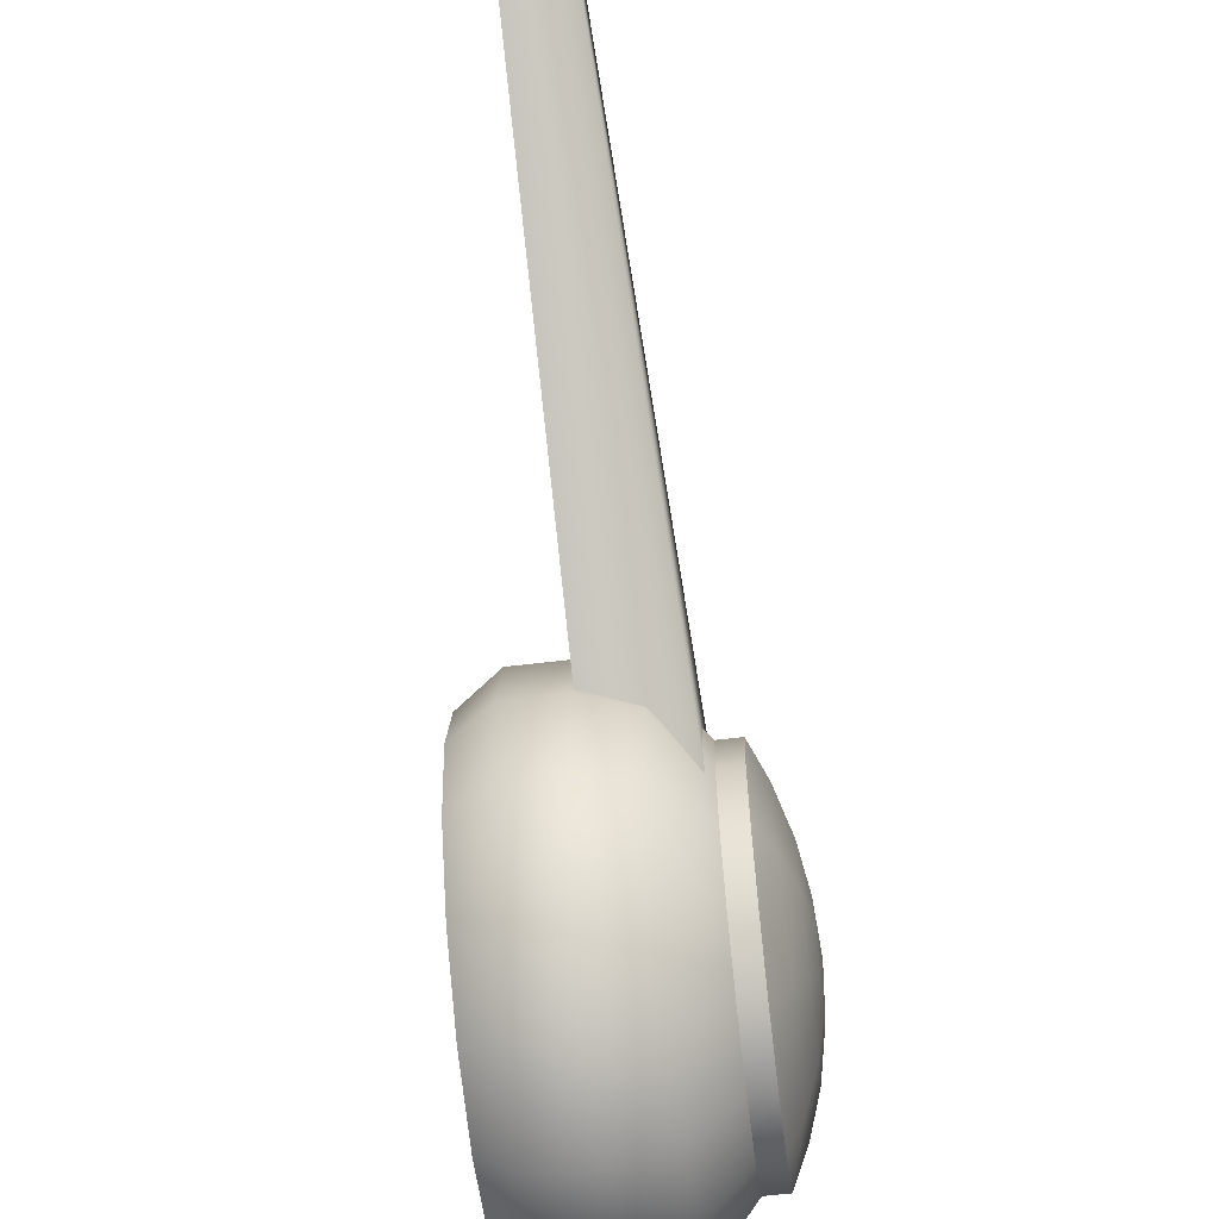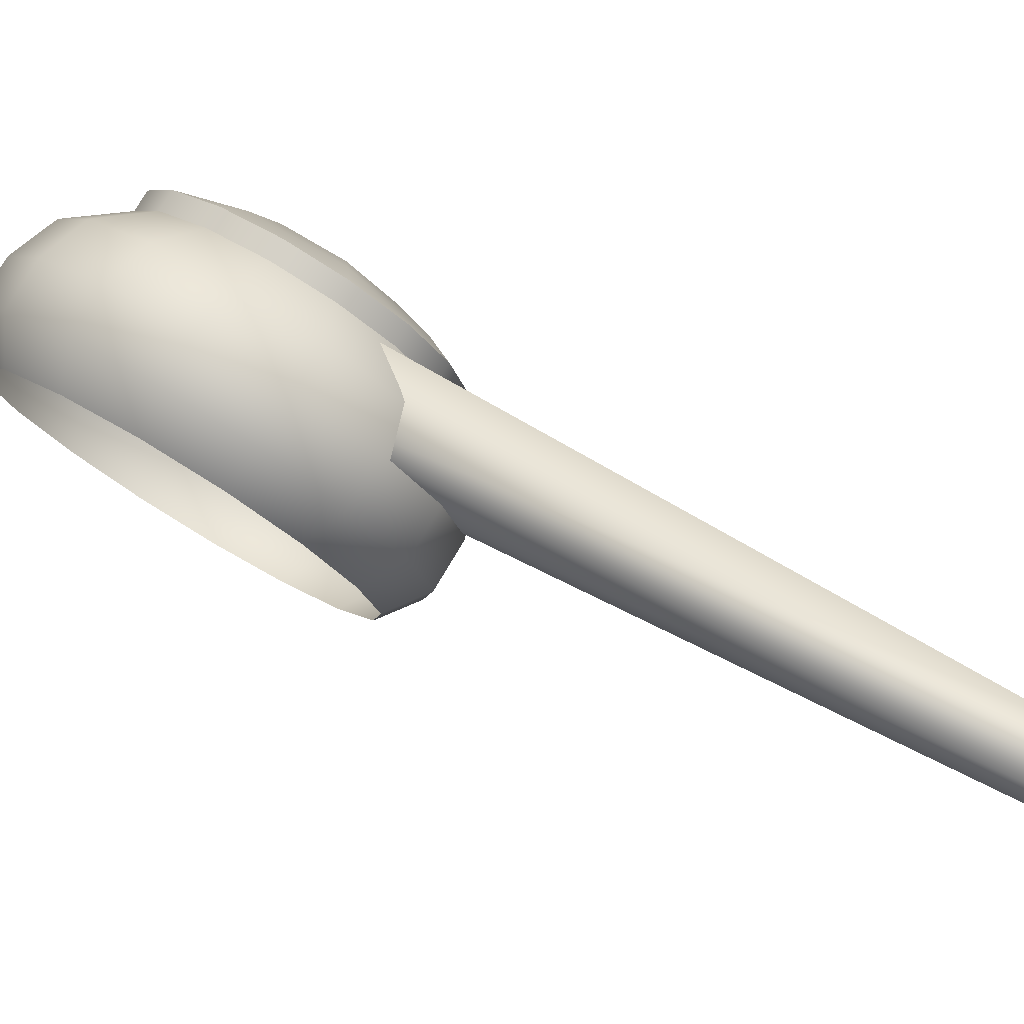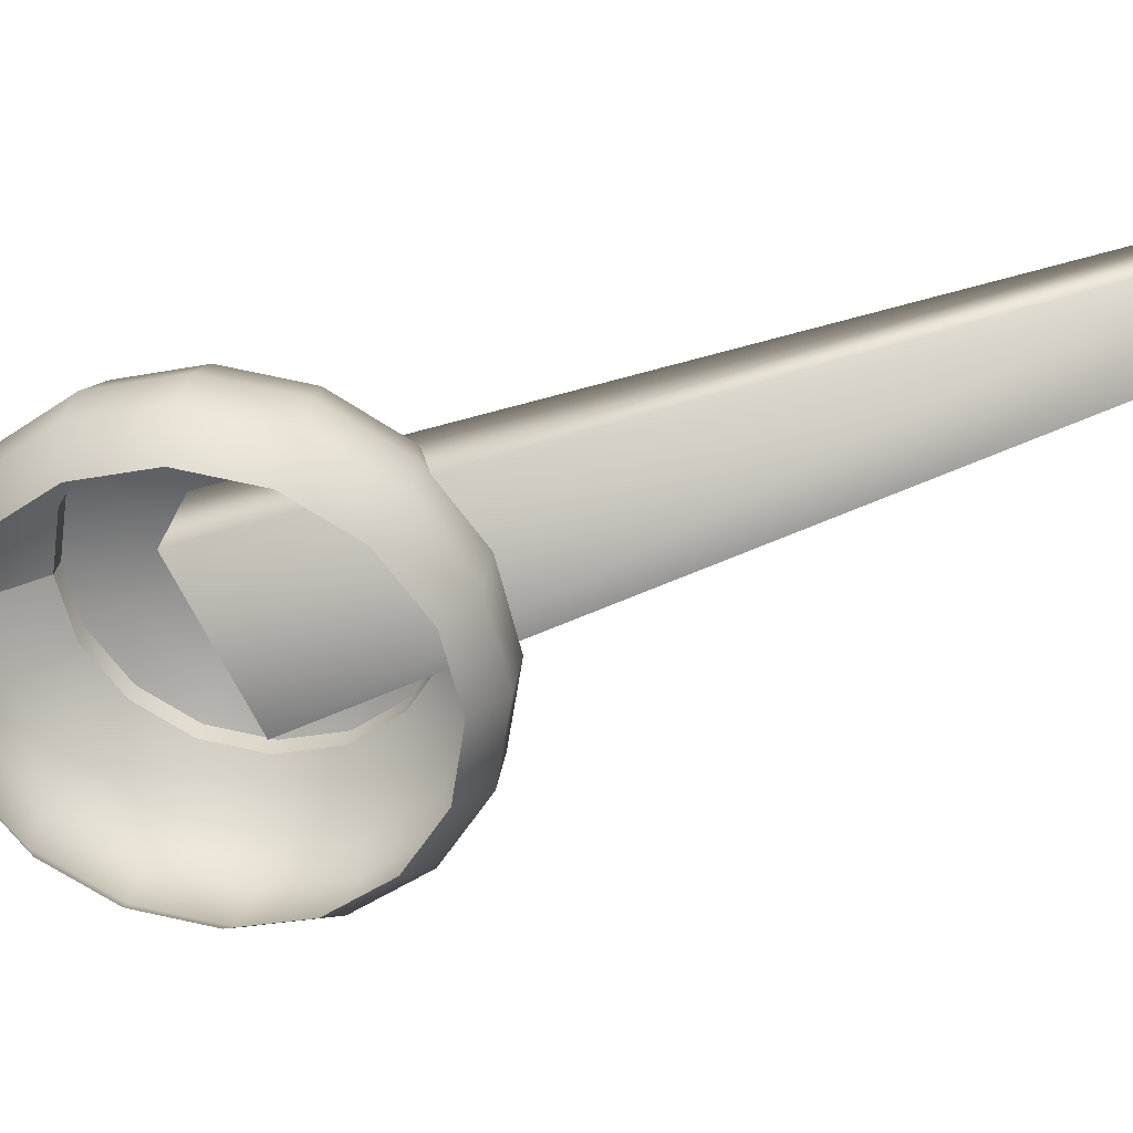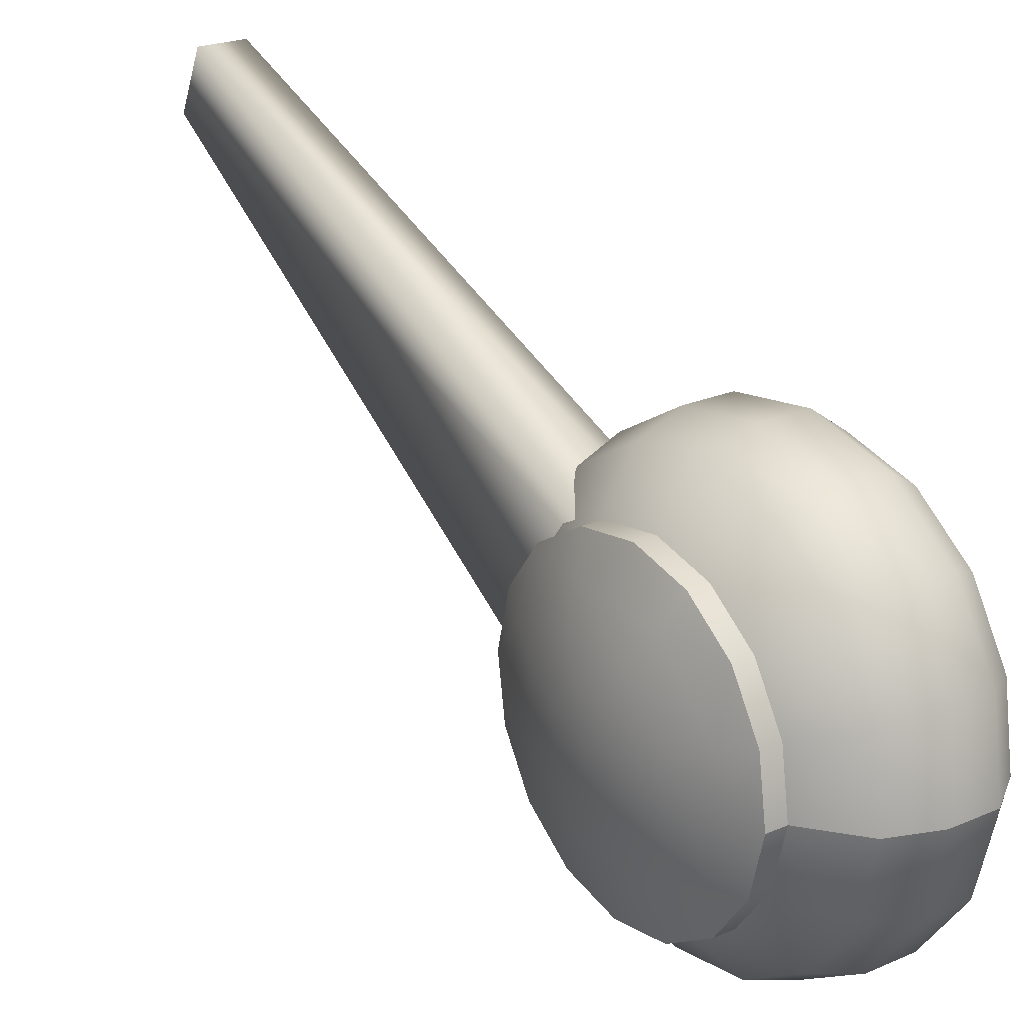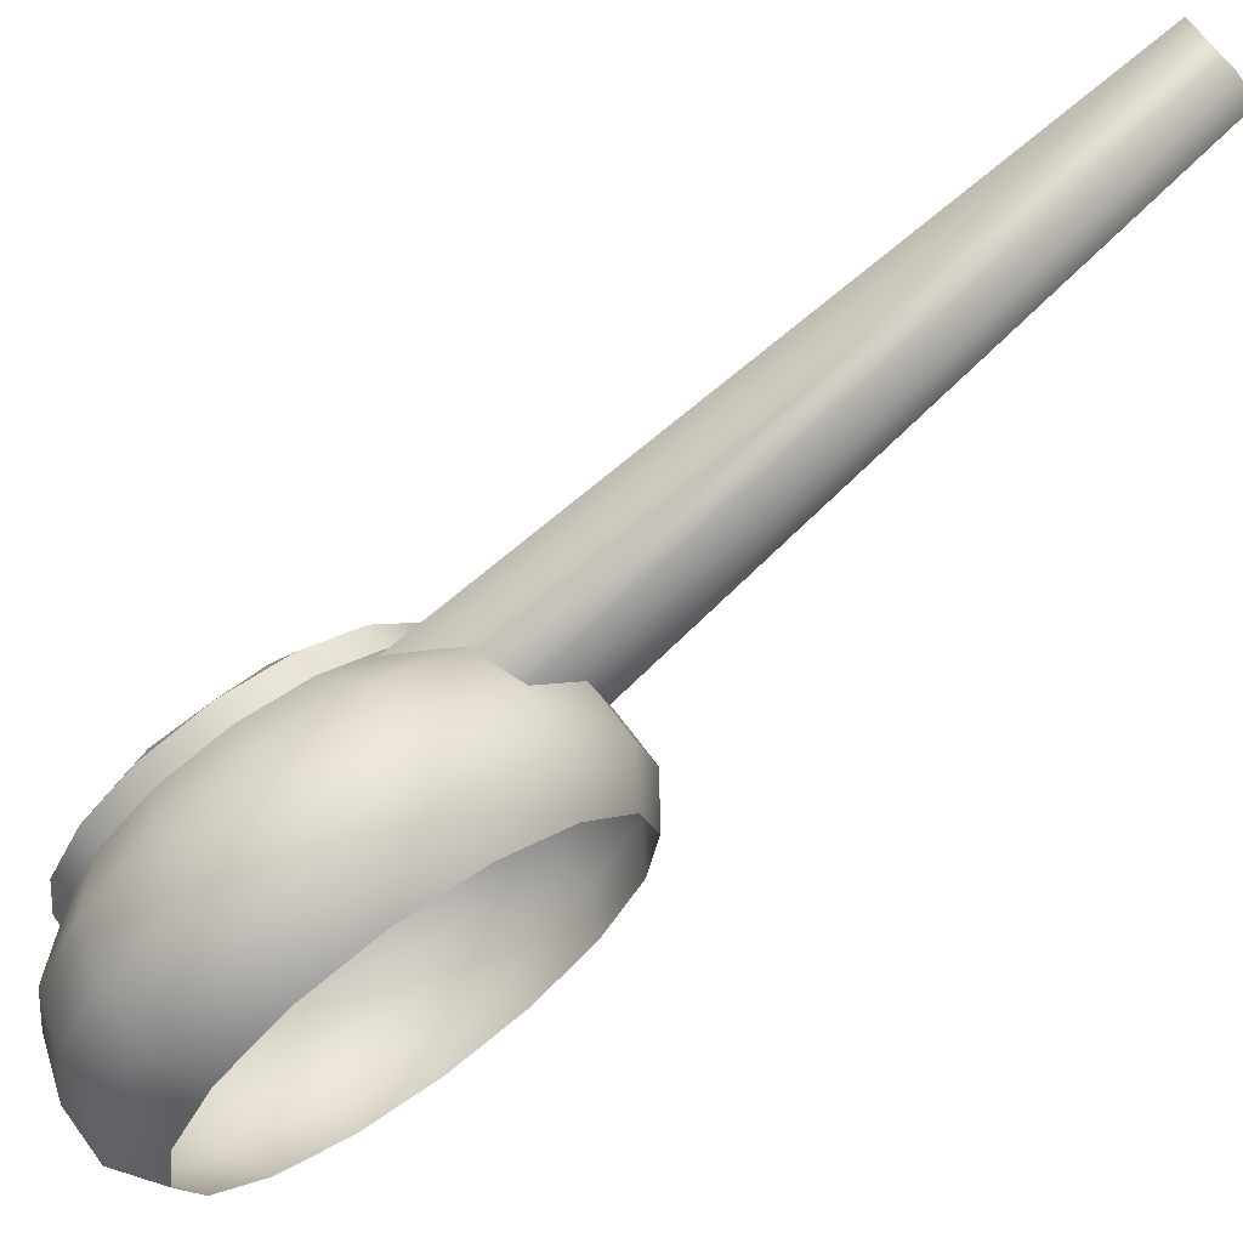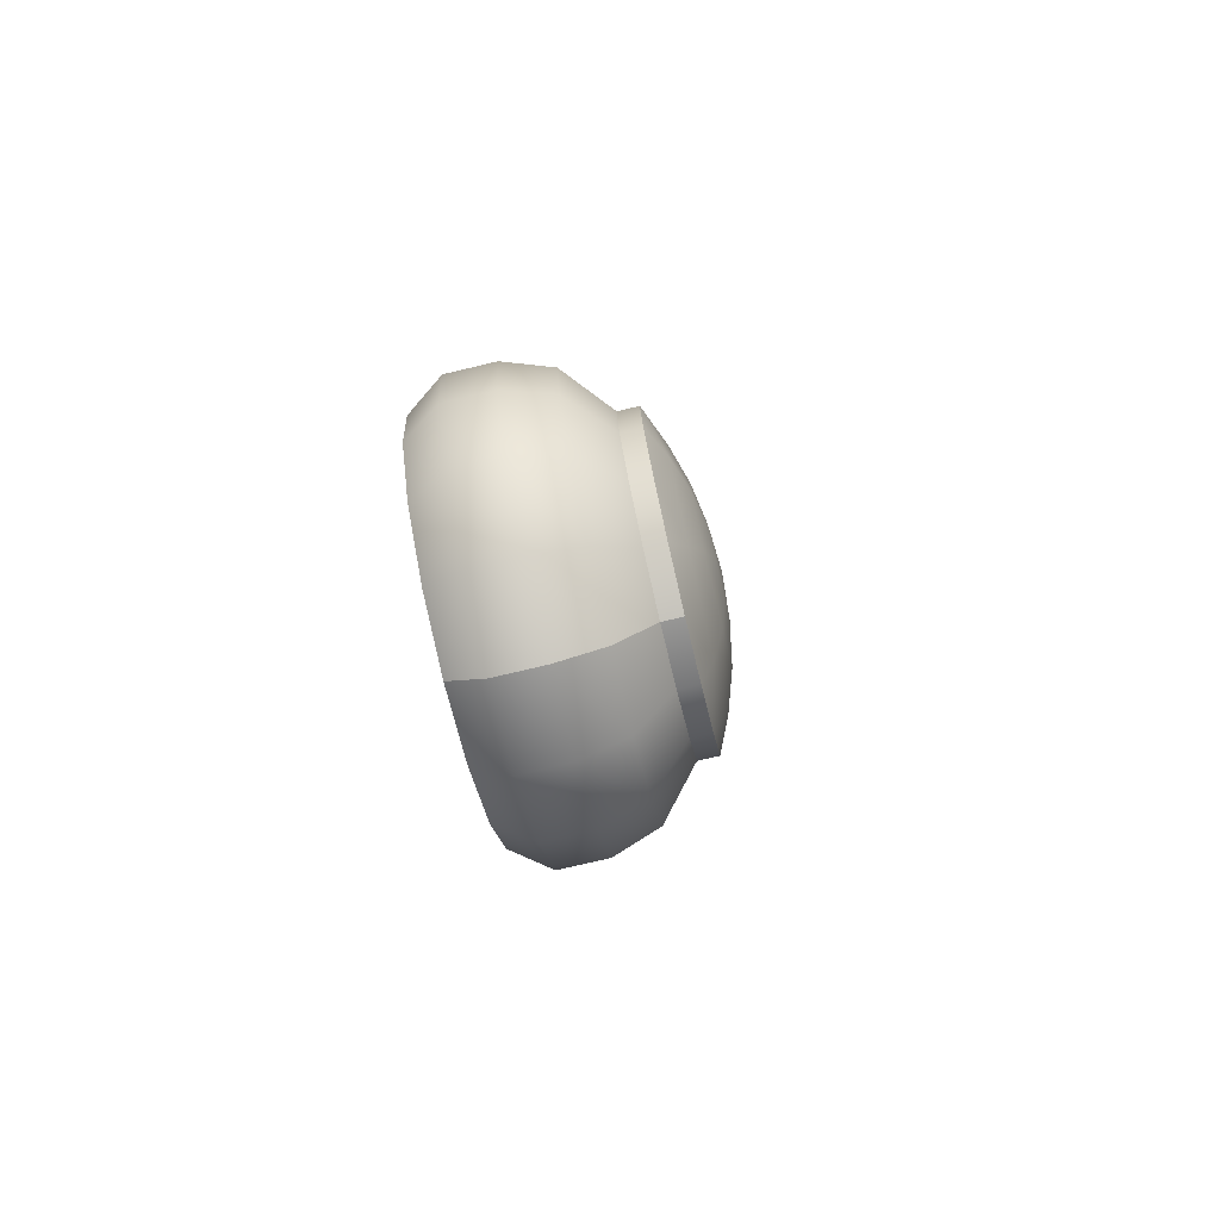
<metadata>
{"format":"obj","ext":"obj","renderer":"f3d","projection":"perspective","resolution":1024,"background":"white","views":[{"elev":-62.2,"azim":6.9,"up":"+Y"},{"elev":78.9,"azim":-59.1,"up":"+Y"},{"elev":30.6,"azim":-81.7,"up":"+Y"},{"elev":23.4,"azim":144.2,"up":"+Y"},{"elev":67.9,"azim":-126.5,"up":"+Y"},{"elev":-76.4,"azim":13.3,"up":"+Z"}]}
</metadata>
<code>
g Toys_4_robot1_head_ear_L
v 0.01612 -0.001857 -0.04253
v 0.02166 -0.01799 -0.03858
v 0.02166 -0.001857 -0.04253
v 0.01612 -0.01799 -0.03858
v 0.02166 -0.03139 -0.02876
v 0.01612 -0.03139 -0.02876
v 0.02166 -0.04 -0.01456
v 0.01612 -0.04 -0.01456
v 0.02166 -0.04253 0.001856
v 0.01612 -0.04253 0.001857
v 0.02166 -0.03858 0.01799
v 0.01612 -0.03858 0.01799
v 0.02166 -0.02876 0.03139
v 0.01612 -0.02876 0.03139
v 0.02166 -0.01456 0.04001
v 0.01612 -0.01456 0.04001
v 0.02166 0.001857 0.04253
v 0.01612 0.001857 0.04253
v 0.02166 0.01799 0.03858
v 0.01612 0.01799 0.03858
v 0.02166 0.03139 0.02876
v 0.01612 0.03139 0.02876
v 0.02166 0.04 0.01456
v 0.01612 0.04 0.01456
v 0.02166 0.04253 -0.001857
v 0.01612 0.04253 -0.001857
v 0.02166 0.03858 -0.01799
v 0.01612 0.03858 -0.01799
v 0.02166 0.02876 -0.03139
v 0.01612 0.02876 -0.03139
v 0.02166 0.01456 -0.04
v 0.01612 0.01456 -0.04
v 0.02166 -0.001857 -0.04253
v 0.01612 -0.001857 -0.04253
v -0.0214 -0.002625 -0.06015
v -0.03166 0.01807 -0.04963
v -0.03166 -0.002303 -0.05277
v -0.0214 0.02059 -0.05658
v -0.03166 0.03568 -0.03894
v -0.008015 -0.002625 -0.06015
v -0.0214 0.04068 -0.04439
v -0.03166 0.04787 -0.02232
v -0.008015 0.02059 -0.05658
v -0.0214 0.05457 -0.02544
v -0.03166 0.05277 -0.002304
v 0.005047 0.01902 -0.05227
v 0.005047 -0.002426 -0.05557
v -0.008015 0.04068 -0.04439
v -0.0214 0.06015 -0.002626
v -0.03166 0.04963 0.01807
v 0.01612 0.01456 -0.04
v 0.01612 -0.001857 -0.04253
v 0.01612 0.02876 -0.03139
v 0.005047 0.03758 -0.04101
v 0.01612 0.03858 -0.01799
v 0.005047 0.05041 -0.02351
v 0.01612 0.04253 -0.001857
v -0.008015 0.05457 -0.02544
v 0.005047 0.05557 -0.002427
v 0.01612 0.04 0.01456
v -0.008015 0.06015 -0.002626
v 0.005047 0.05227 0.01902
v 0.01612 0.03139 0.02876
v -0.0214 0.05658 0.02059
v -0.03166 0.03894 0.03568
v -0.008015 0.05658 0.02059
v 0.005047 0.04101 0.03758
v 0.01612 0.01799 0.03858
v -0.0214 0.04439 0.04068
v -0.03166 0.02232 0.04787
v -0.008015 0.04439 0.04068
v 0.005047 0.02351 0.05041
v 0.01612 0.001857 0.04253
v -0.0214 0.02544 0.05457
v -0.03166 0.002304 0.05277
v -0.008015 0.02544 0.05457
v 0.005047 0.002427 0.05557
v 0.01612 -0.01456 0.04001
v -0.0214 0.002626 0.06015
v -0.03166 -0.01807 0.04963
v -0.008015 0.002626 0.06015
v 0.005047 -0.01902 0.05227
v 0.01612 -0.02876 0.03139
v -0.0214 -0.02059 0.05658
v -0.03166 -0.03568 0.03894
v -0.008015 -0.02059 0.05658
v 0.005047 -0.03758 0.04101
v 0.01612 -0.03858 0.01799
v -0.0214 -0.04067 0.04439
v -0.03166 -0.04787 0.02232
v -0.008015 -0.04067 0.04439
v 0.005047 -0.05041 0.02351
v 0.01612 -0.04253 0.001857
v -0.0214 -0.05457 0.02544
v -0.03166 -0.05277 0.002303
v -0.008015 -0.05457 0.02544
v 0.005047 -0.05557 0.002427
v 0.01612 -0.04 -0.01456
v -0.0214 -0.06015 0.002626
v -0.03166 -0.04963 -0.01807
v -0.008015 -0.06015 0.002626
v 0.005047 -0.05227 -0.01902
v 0.01612 -0.03139 -0.02876
v -0.0214 -0.05658 -0.02059
v -0.03166 -0.03894 -0.03568
v -0.008015 -0.05658 -0.02059
v 0.005047 -0.04101 -0.03758
v 0.01612 -0.01799 -0.03858
v -0.0214 -0.04439 -0.04067
v -0.03166 -0.02232 -0.04787
v -0.008015 -0.04439 -0.04067
v 0.005047 -0.02351 -0.05041
v 0.01612 -0.001857 -0.04253
v 0.005047 -0.002426 -0.05557
v -0.0214 -0.02544 -0.05457
v -0.03166 -0.002303 -0.05277
v -0.0214 -0.002625 -0.06015
v -0.008015 -0.02544 -0.05457
v -0.008015 -0.002625 -0.06015
v 0.005379 0.08001 0.1953
v -0.007943 0.09798 0.1869
v 0.005379 0.09798 0.1869
v -0.007943 0.08001 0.1953
v -0.007298 -0.02276 0.007477
v -0.007298 0.0202 -0.01255
v 0.005379 0.09798 0.1869
v 0.0165 0.0202 -0.01255
v 0.005379 0.08001 0.1953
v 0.0165 -0.02276 0.007477
v -0.007943 0.08001 0.1953
v -0.007298 -0.02276 0.007477
v 0.02561 0.01425 0.0306
v 0.02166 0.01799 0.03858
v 0.02166 0.03139 0.02876
v 0.02166 0.001857 0.04253
v 0.02576 0.03153 0.01092
v 0.02166 0.04 0.01456
v 0.02166 0.04253 -0.001857
v 0.02562 -0.01148 0.03172
v 0.02166 -0.01456 0.04001
v 0.02166 -0.02876 0.03139
v 0.0259 -0.02998 0.0138
v 0.02166 -0.03858 0.01799
v 0.02166 -0.04253 0.001856
v 0.02565 0.03037 -0.01447
v 0.02166 0.03858 -0.01799
v 0.02166 0.02876 -0.03139
v 0.0258 -0.03131 -0.01124
v 0.02166 -0.04 -0.01456
v 0.02166 -0.03139 -0.02876
v 0.02544 0.01239 -0.03185
v 0.02166 0.01456 -0.04
v 0.02166 -0.001857 -0.04253
v 0.02563 -0.01423 -0.03056
v 0.02166 -0.01799 -0.03858
v 0.0289 0.008083 -0.02165
v 0.02899 0.02092 -0.008845
v 0.0288 -0.01037 -0.02113
v 0.02889 -0.02188 -0.007643
v 0.02893 0.0216 0.007925
v 0.02897 0.009516 0.02075
v 0.02886 -0.008689 0.0216
v 0.02899 -0.02073 0.009314
v 0.0309 0.01049 -0.005281
v 0.03088 0.003706 -0.01133
v 0.03166 3.052e-07 3.815e-07
v 0.03089 0.01107 0.004196
v 0.0309 -0.005114 -0.01058
v 0.03088 0.005241 0.01069
v 0.03089 -0.01111 -0.003989
v 0.0309 -0.004086 0.01096
v 0.03085 -0.01103 0.005079
g Toys_4_robot1_head_ear_L_0
f 3 2 1
f 2 4 1
f 2 5 4
f 5 6 4
f 5 7 6
f 7 8 6
f 7 9 8
f 9 10 8
f 9 11 10
f 11 12 10
f 11 13 12
f 13 14 12
f 13 15 14
f 15 16 14
f 15 17 16
f 17 18 16
f 17 19 18
f 19 20 18
f 19 21 20
f 21 22 20
f 21 23 22
f 23 24 22
f 23 25 24
f 25 26 24
f 25 27 26
f 27 28 26
f 27 29 28
f 29 30 28
f 29 31 30
f 31 32 30
f 31 33 32
f 33 34 32
f 37 36 35
f 36 38 35
f 36 39 38
f 35 38 40
f 39 41 38
f 39 42 41
f 38 43 40
f 38 41 43
f 42 44 41
f 42 45 44
f 43 46 40
f 46 47 40
f 41 48 43
f 41 44 48
f 45 49 44
f 45 50 49
f 46 51 47
f 51 52 47
f 53 51 46
f 54 46 43
f 54 53 46
f 48 54 43
f 55 53 54
f 56 55 54
f 56 54 48
f 57 55 56
f 44 58 48
f 58 56 48
f 44 49 58
f 59 57 56
f 59 56 58
f 60 57 59
f 49 61 58
f 61 59 58
f 62 60 59
f 62 59 61
f 63 60 62
f 49 64 61
f 50 64 49
f 50 65 64
f 66 62 61
f 64 66 61
f 67 63 62
f 67 62 66
f 68 63 67
f 65 69 64
f 64 69 66
f 65 70 69
f 71 67 66
f 69 71 66
f 72 68 67
f 72 67 71
f 73 68 72
f 70 74 69
f 69 74 71
f 74 70 75
f 76 72 71
f 74 76 71
f 77 73 72
f 77 72 76
f 78 73 77
f 79 74 75
f 75 80 79
f 76 74 81
f 81 77 76
f 74 79 81
f 82 78 77
f 82 77 81
f 83 78 82
f 80 84 79
f 79 84 81
f 80 85 84
f 86 82 81
f 84 86 81
f 87 83 82
f 87 82 86
f 88 83 87
f 85 89 84
f 84 89 86
f 85 90 89
f 91 87 86
f 89 91 86
f 92 88 87
f 92 87 91
f 93 88 92
f 90 94 89
f 89 94 91
f 90 95 94
f 96 92 91
f 94 96 91
f 97 93 92
f 97 92 96
f 98 93 97
f 95 99 94
f 94 99 96
f 95 100 99
f 101 97 96
f 99 101 96
f 102 98 97
f 102 97 101
f 103 98 102
f 100 104 99
f 99 104 101
f 100 105 104
f 106 102 101
f 104 106 101
f 107 103 102
f 107 102 106
f 108 103 107
f 105 109 104
f 104 109 106
f 105 110 109
f 111 107 106
f 109 111 106
f 112 108 107
f 112 107 111
f 113 108 112
f 114 113 112
f 110 115 109
f 109 115 111
f 110 116 115
f 116 117 115
f 118 112 111
f 114 112 118
f 115 118 111
f 115 117 118
f 119 114 118
f 117 119 118
f 122 121 120
f 121 123 120
f 124 123 121
f 125 124 121
f 125 121 126
f 127 125 126
f 127 126 128
f 129 127 128
f 129 128 130
f 131 129 130
f 134 133 132
f 133 135 132
f 132 136 134
f 137 134 136
f 138 137 136
f 135 139 132
f 135 140 139
f 140 141 139
f 142 139 141
f 141 143 142
f 143 144 142
f 136 145 138
f 146 138 145
f 147 146 145
f 148 142 144
f 144 149 148
f 149 150 148
f 145 151 147
f 152 147 151
f 153 152 151
f 151 154 153
f 154 148 150
f 155 153 154
f 150 155 154
f 151 145 156
f 151 156 154
f 145 136 157
f 145 157 156
f 154 158 148
f 156 158 154
f 148 159 142
f 158 159 148
f 136 160 157
f 136 132 160
f 132 161 160
f 132 139 161
f 139 142 162
f 139 162 161
f 159 163 142
f 142 163 162
f 157 164 156
f 156 165 158
f 164 165 156
f 166 165 164
f 167 164 157
f 160 167 157
f 166 164 167
f 165 168 158
f 158 168 159
f 166 168 165
f 169 167 160
f 161 169 160
f 166 167 169
f 168 170 159
f 159 170 163
f 166 170 168
f 171 169 161
f 166 169 171
f 162 171 161
f 163 172 162
f 170 172 163
f 166 172 170
f 166 171 172
f 172 171 162

</code>
